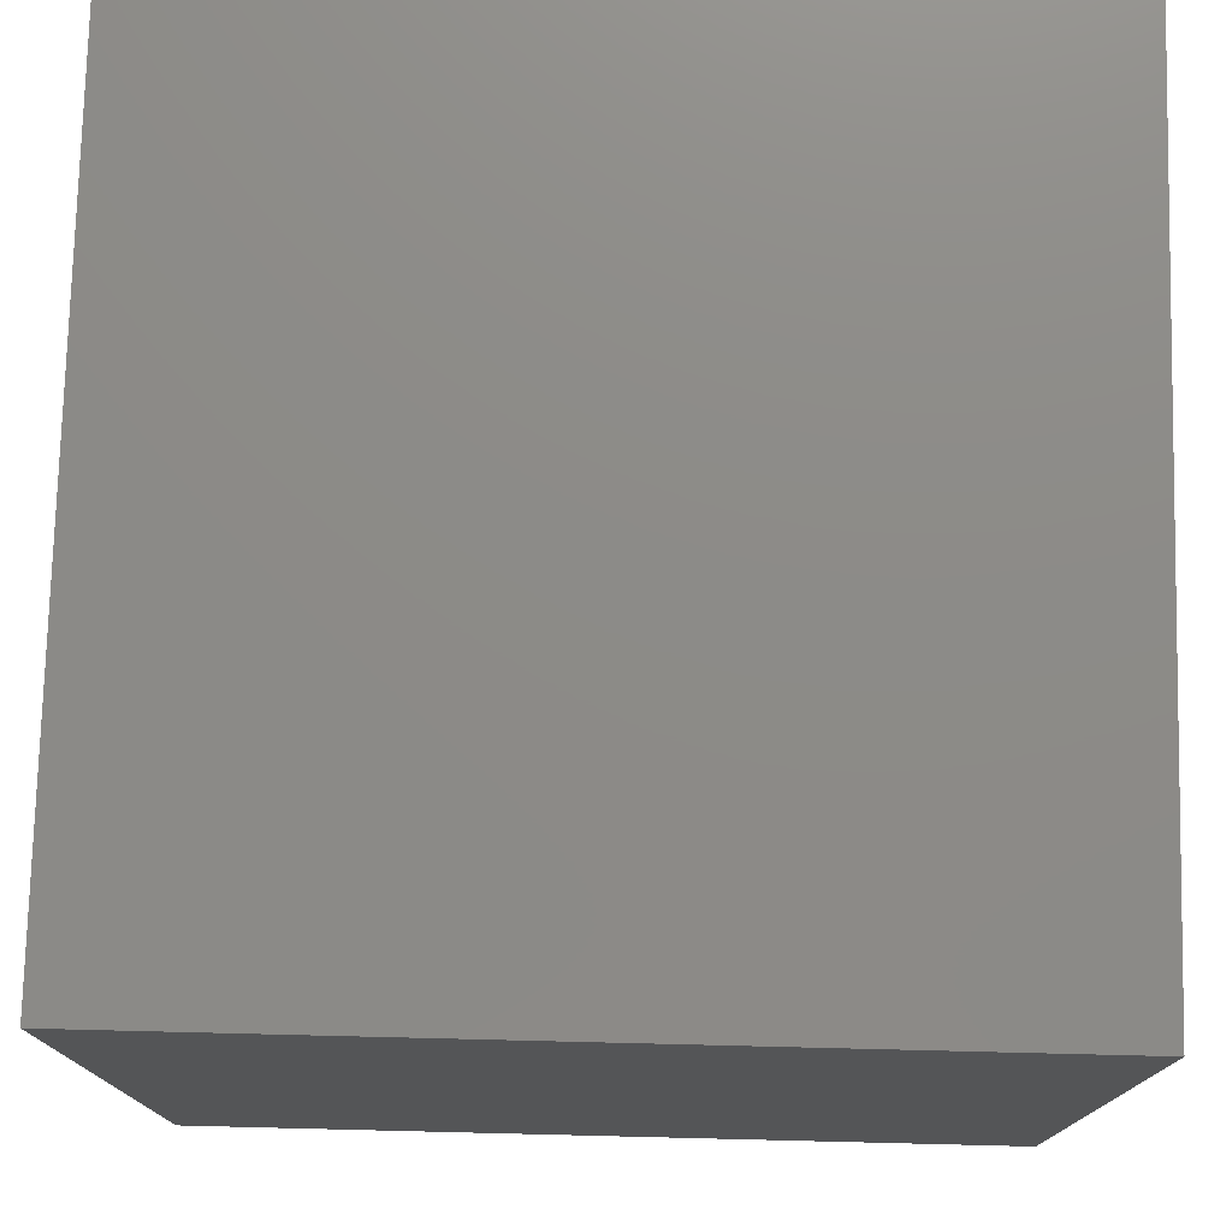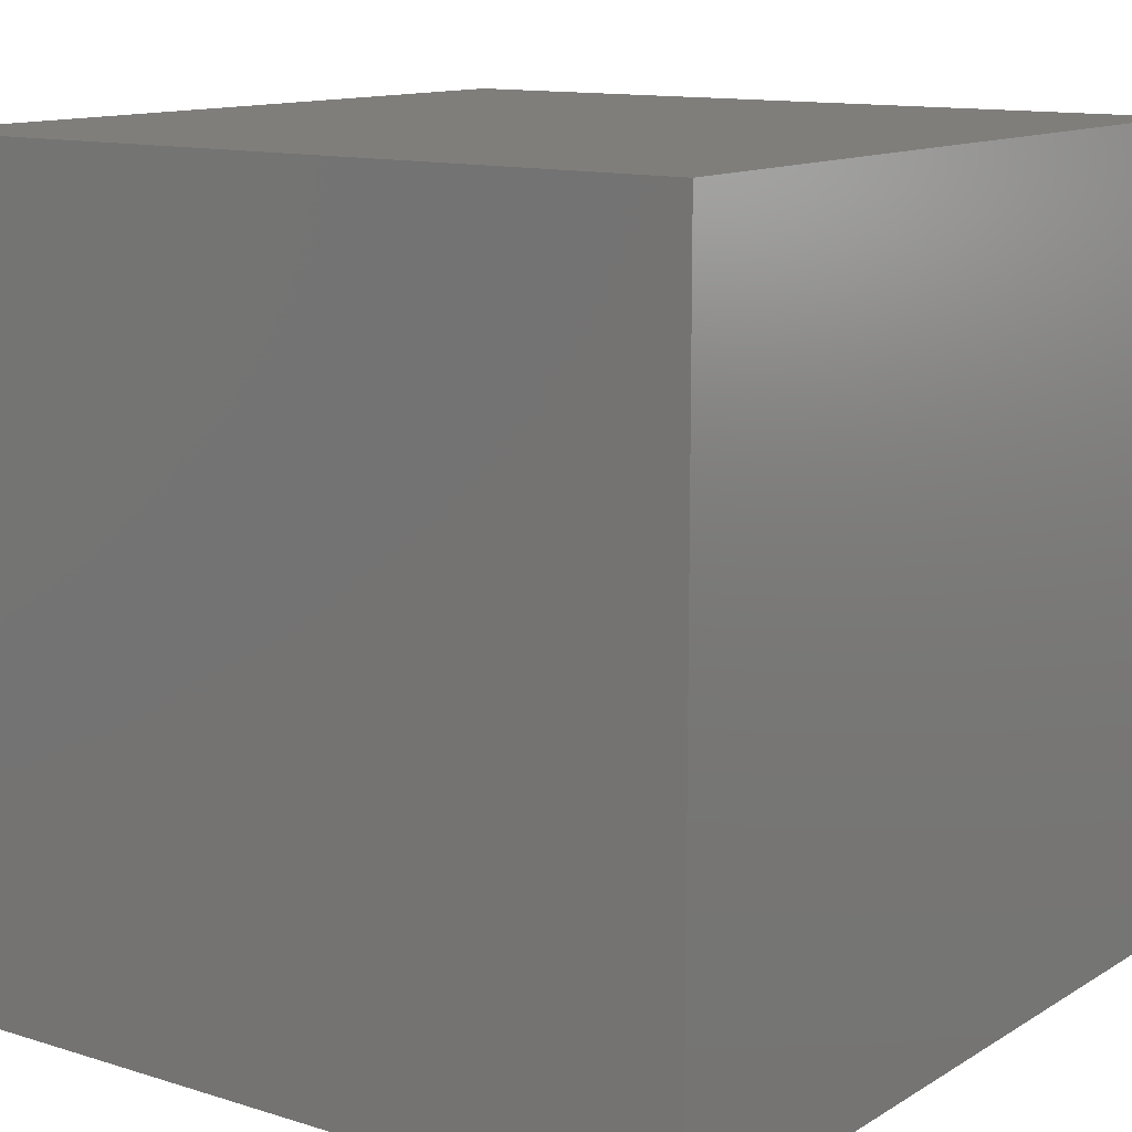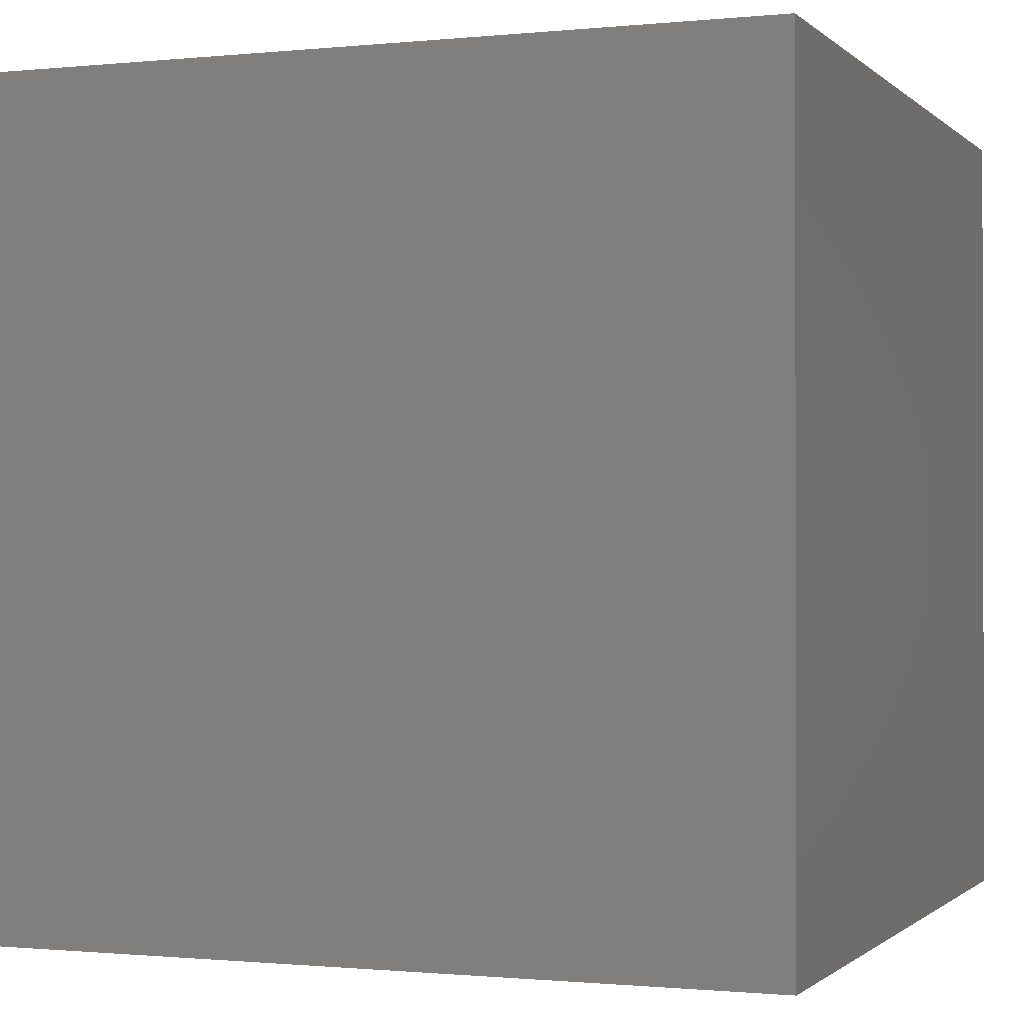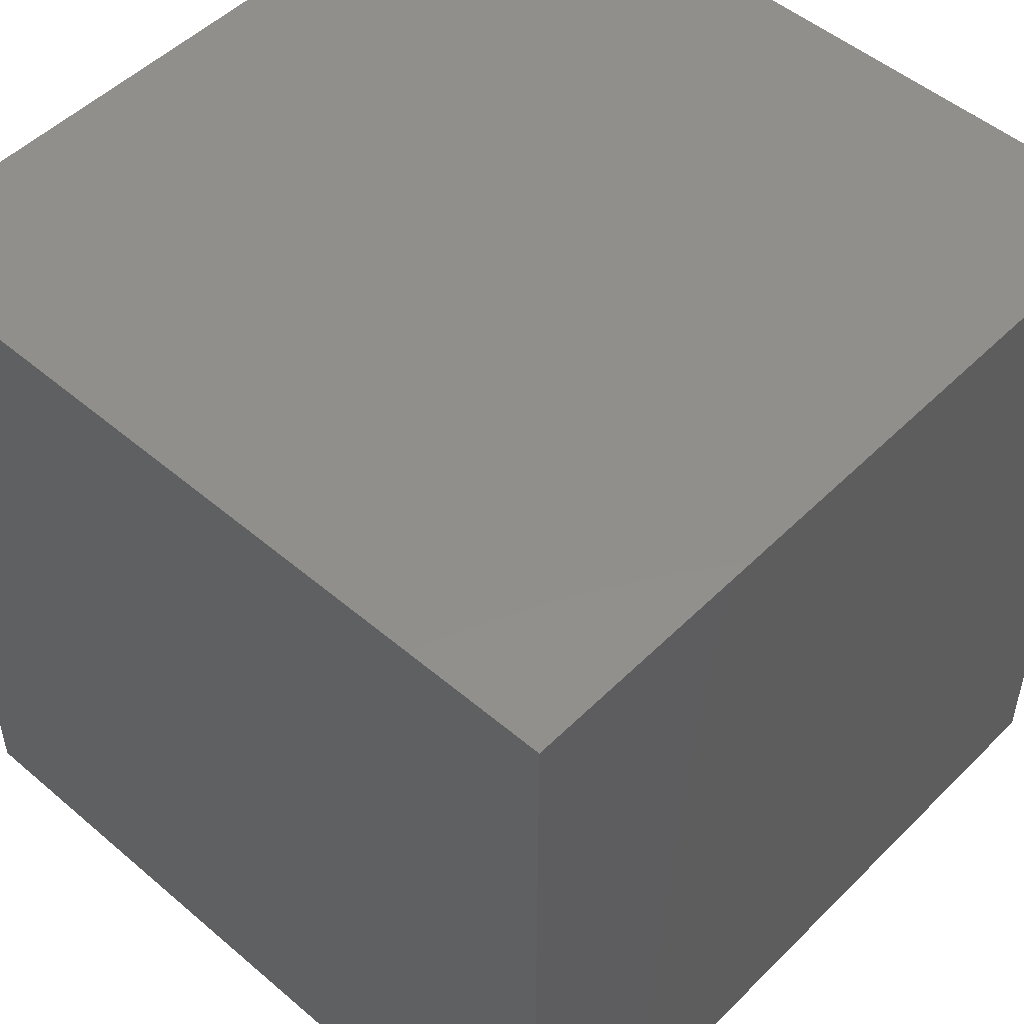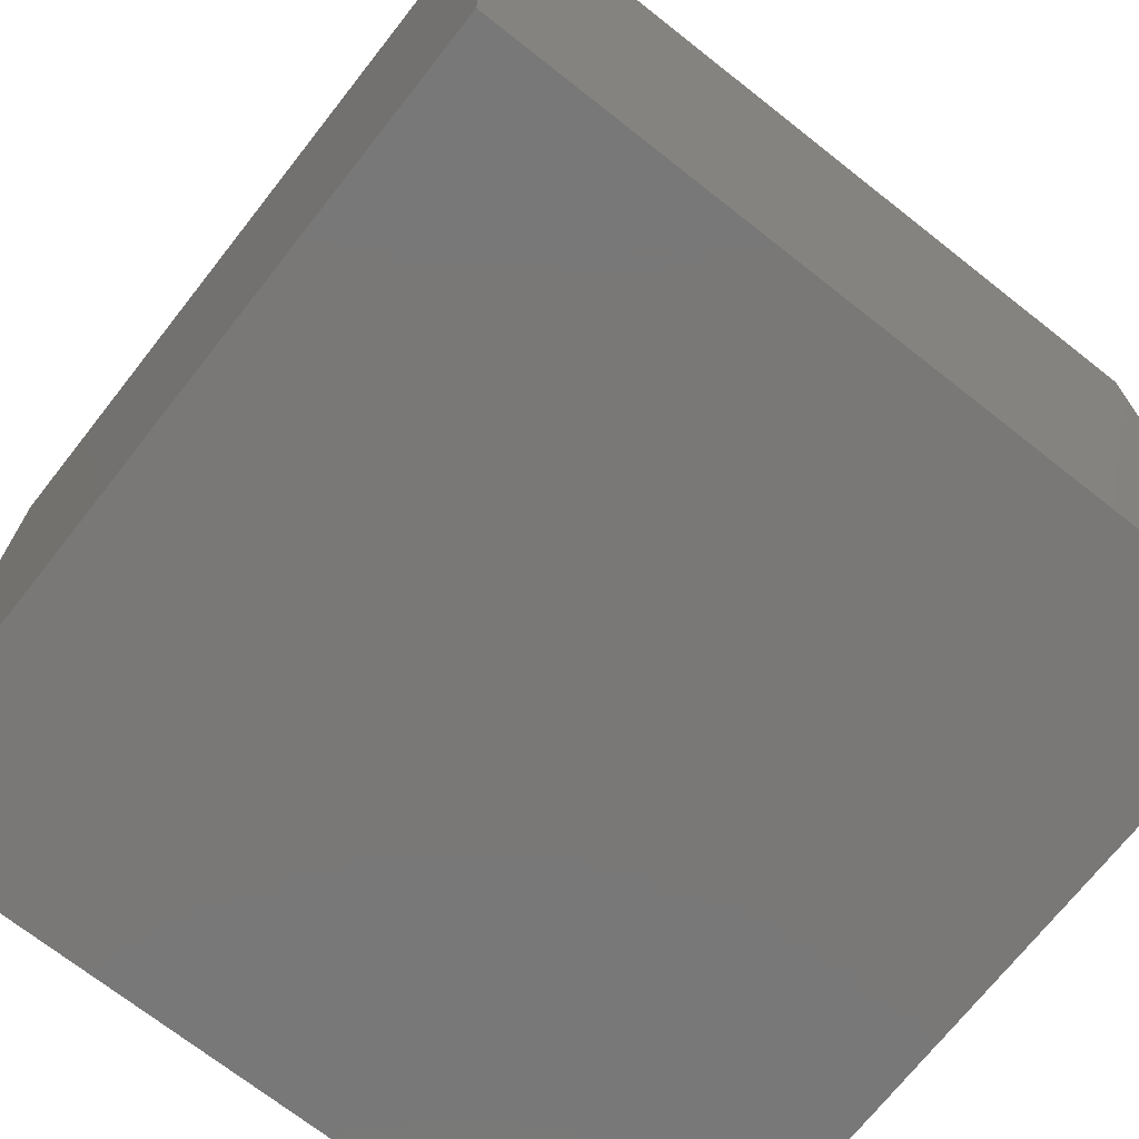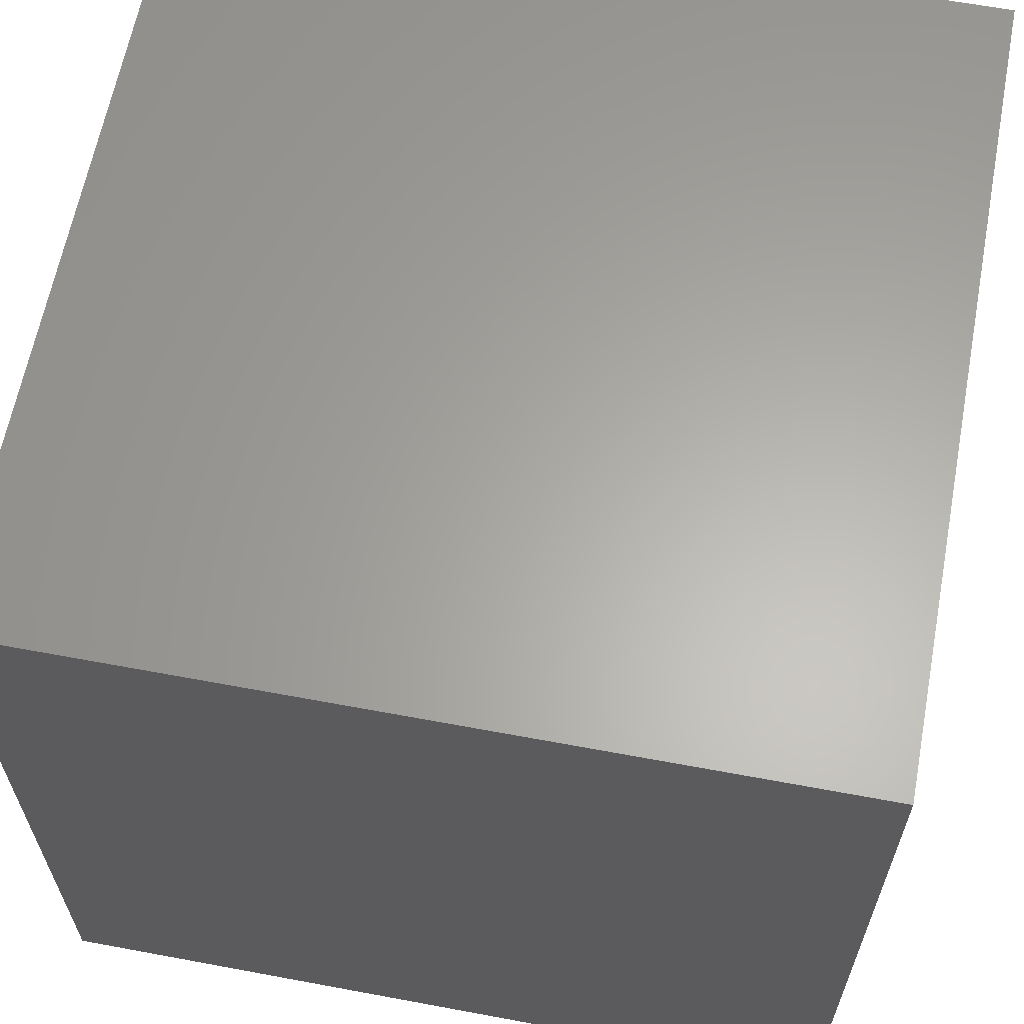
<metadata>
{"format":"stl","ext":"stl","renderer":"f3d","projection":"perspective","resolution":1024,"background":"white","views":[{"elev":76.2,"azim":-178.6,"up":"+Z"},{"elev":12.4,"azim":-144.0,"up":"+Z"},{"elev":-0.8,"azim":-69.1,"up":"+Z"},{"elev":50.6,"azim":-137.1,"up":"+Y"},{"elev":-71.2,"azim":-38.2,"up":"+Z"},{"elev":62.8,"azim":-169.3,"up":"+Z"}]}
</metadata>
<code>
# stl→obj: 8 verts, 12 faces
v 0 0 0
v 2 0 0
v 2 0 2
v 0 0 2
v 0 2 0
v 2 2 0
v 2 2 2
v 0 2 2
f 1 2 3
f 1 3 4
f 5 6 7
f 5 7 8
f 1 5 8
f 1 8 4
f 2 6 7
f 2 7 3
f 1 2 6
f 4 3 7
f 1 6 5
f 4 7 8

</code>
